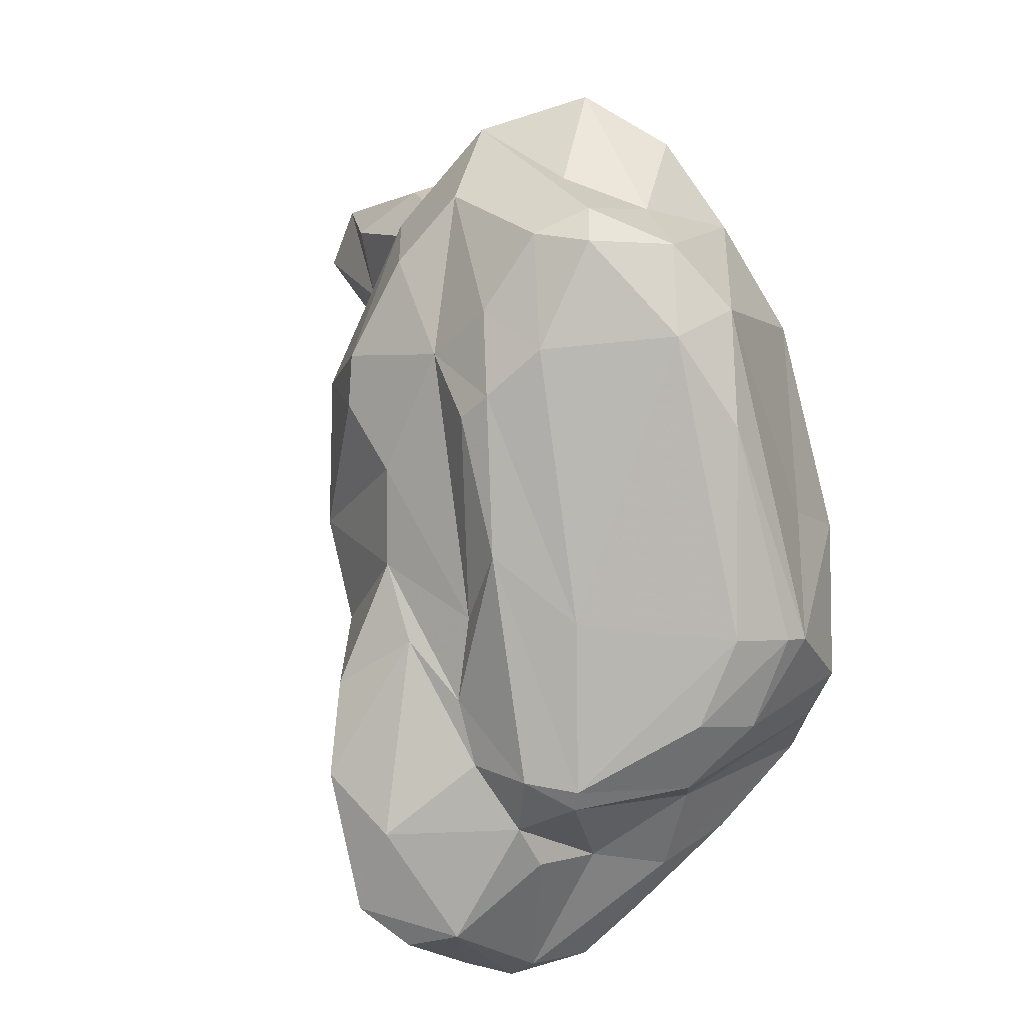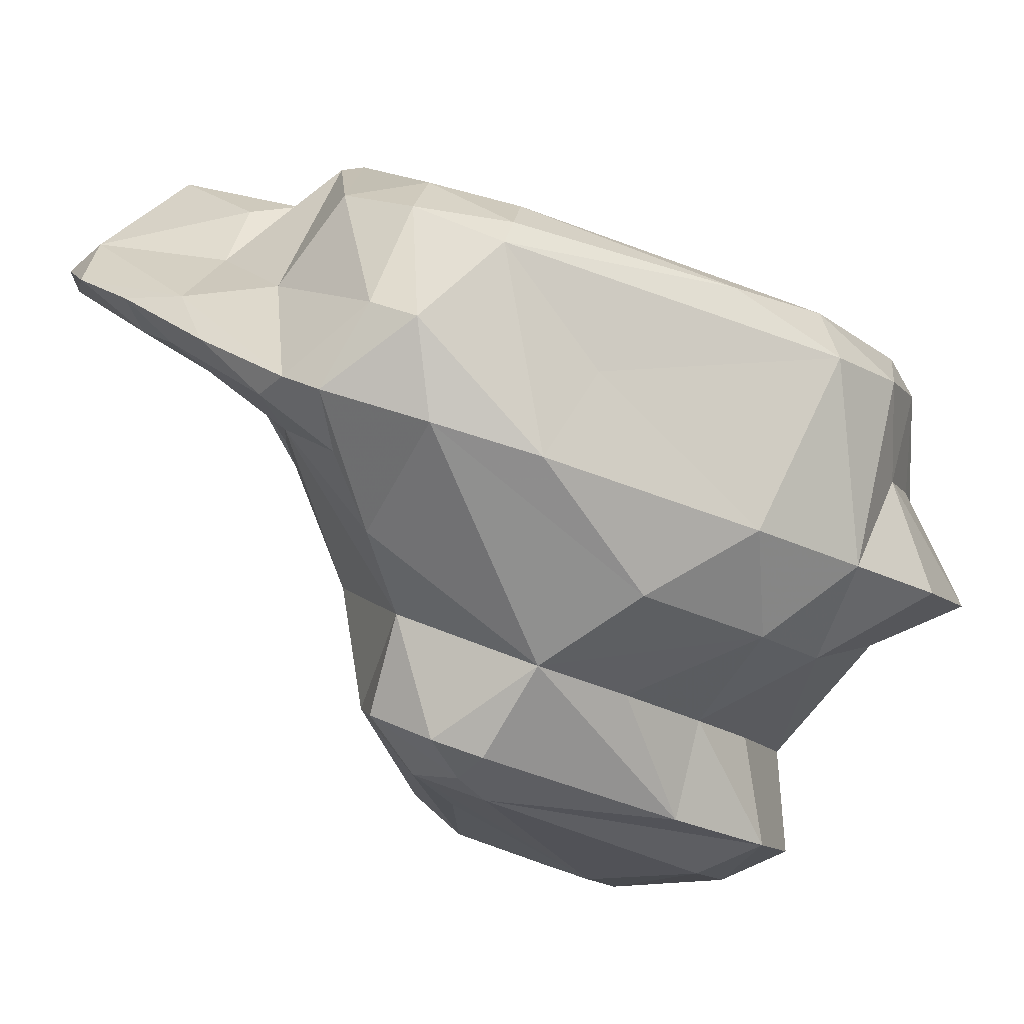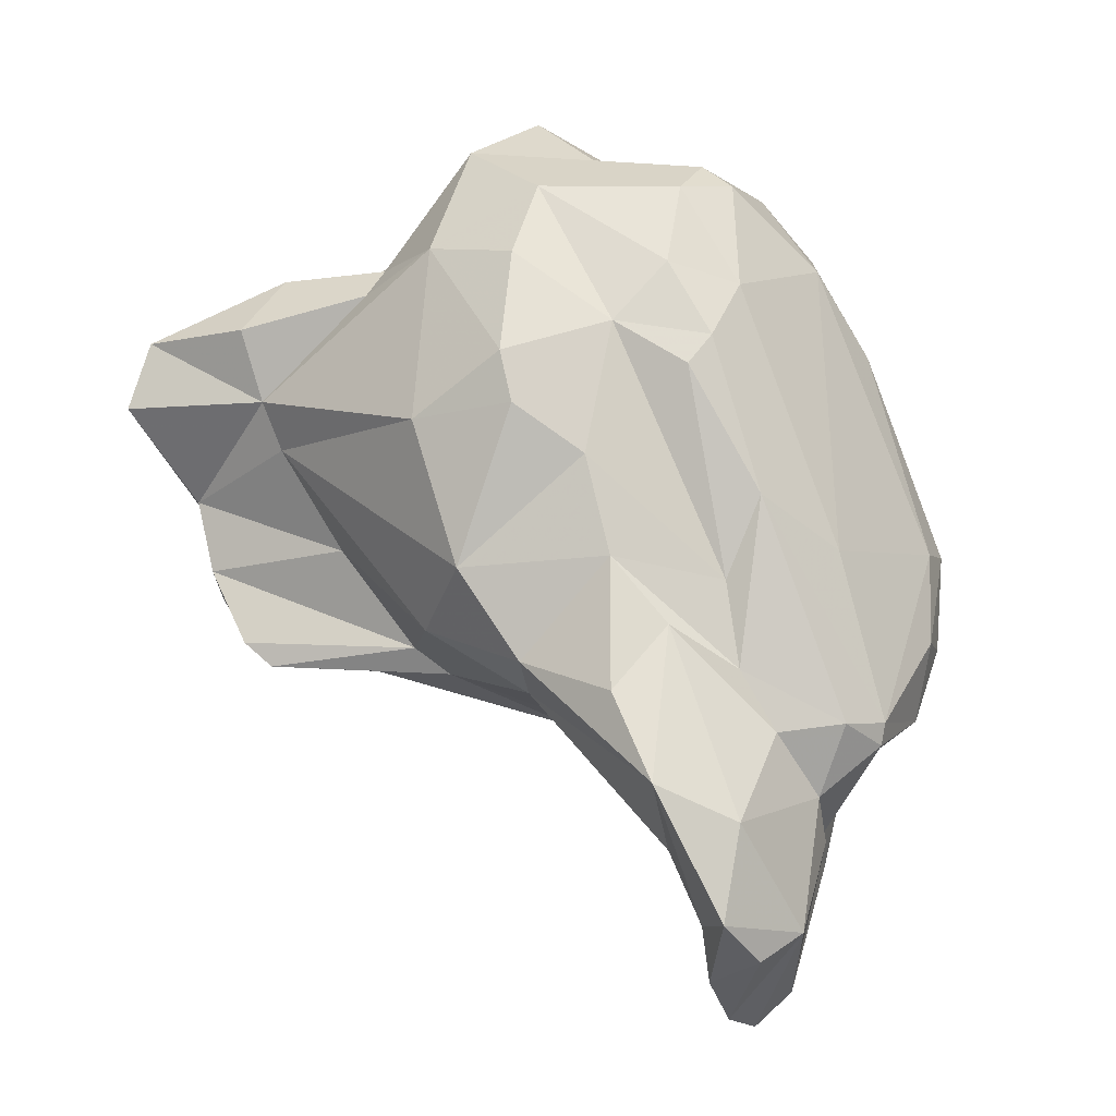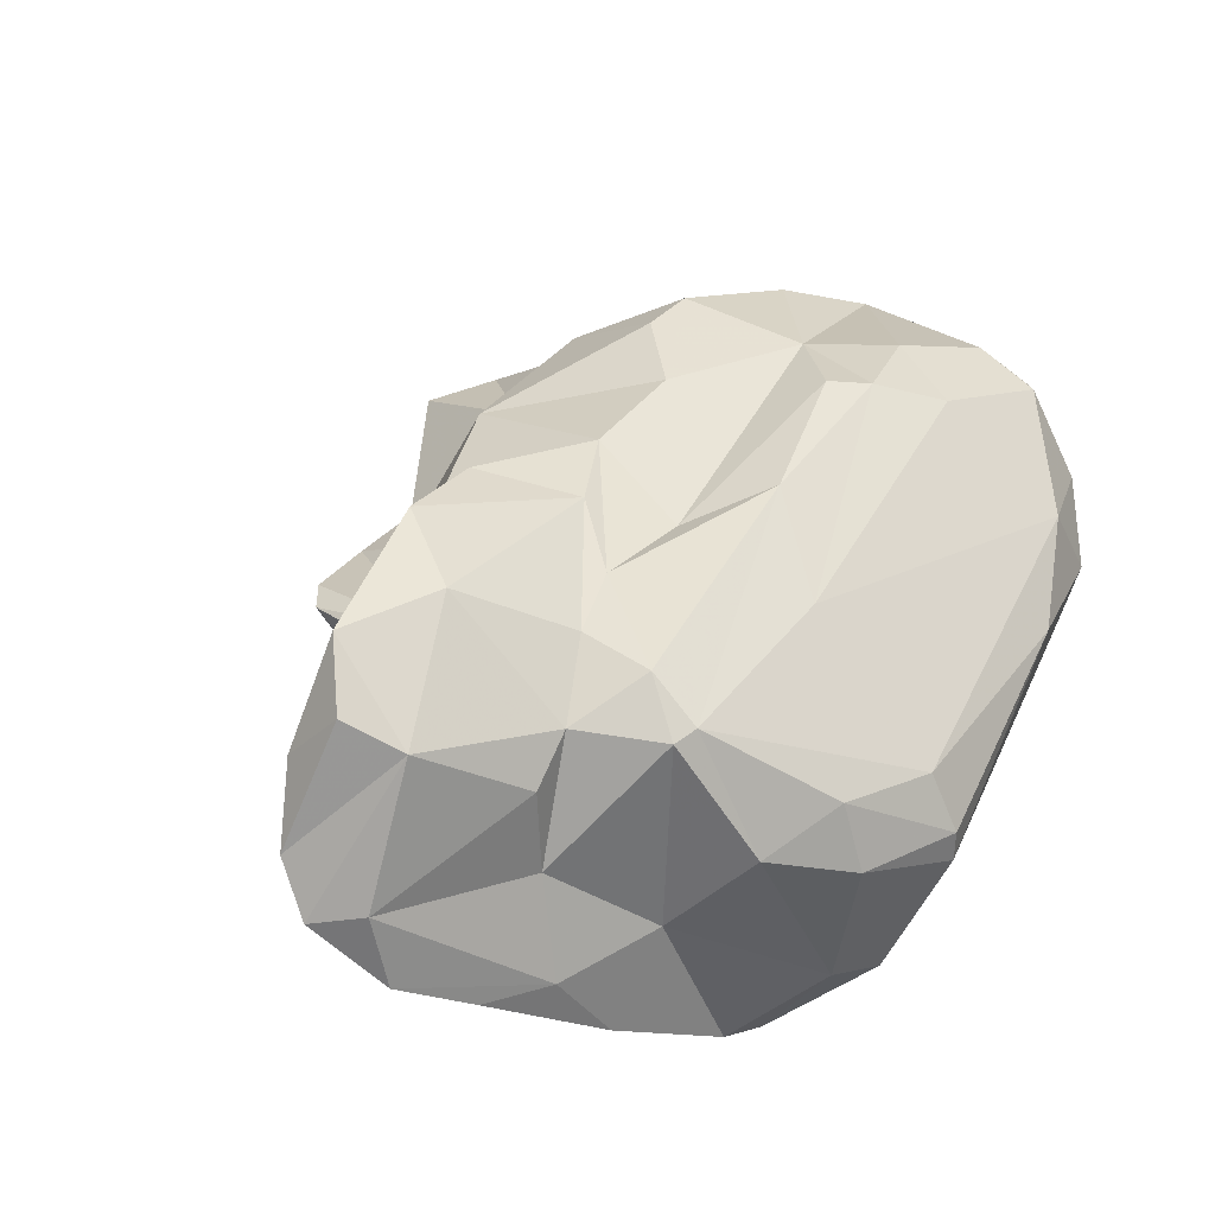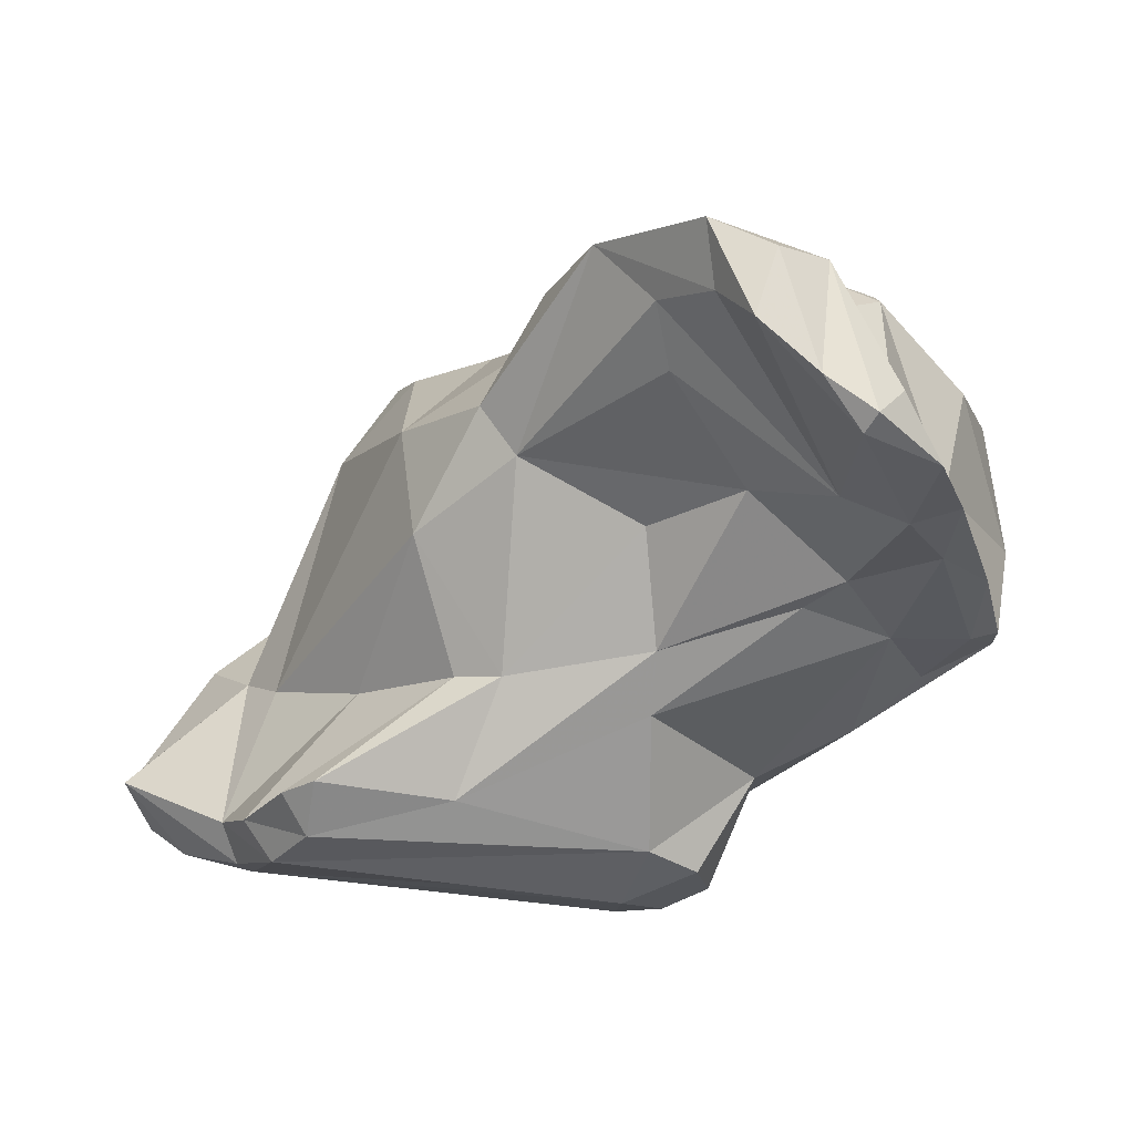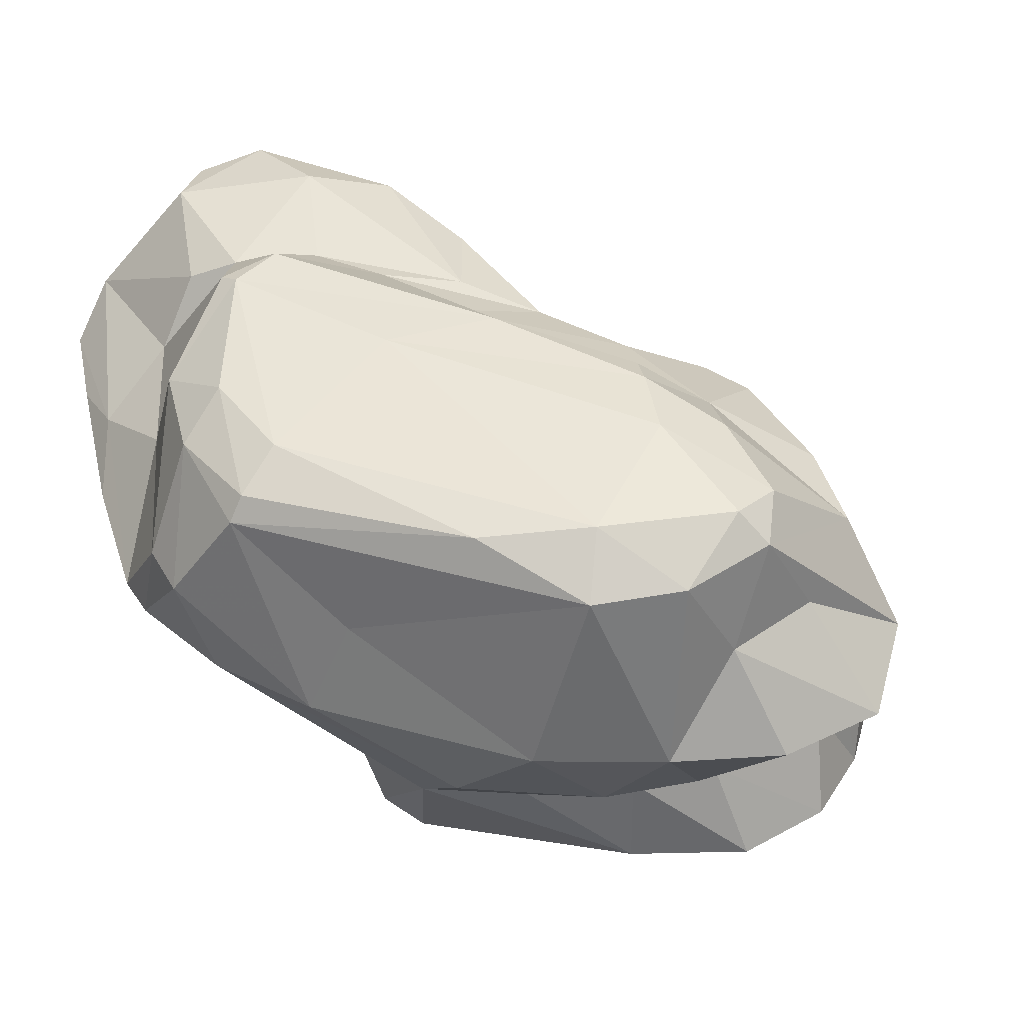
<metadata>
{"format":"obj","ext":"obj","renderer":"f3d","projection":"perspective","resolution":1024,"background":"white","views":[{"elev":25.6,"azim":32.0,"up":"+Y"},{"elev":-26.8,"azim":89.2,"up":"+Z"},{"elev":3.9,"azim":-20.9,"up":"+Y"},{"elev":57.1,"azim":44.4,"up":"+Z"},{"elev":11.7,"azim":-15.4,"up":"+Z"},{"elev":15.3,"azim":128.3,"up":"+Z"}]}
</metadata>
<code>
v 188.3 295.1 67.21
v 185.3 298.6 69.03
v 187 297.5 66.87
v 189.9 301.1 66.16
v 187.9 295.3 68.49
v 186.2 299.1 67.29
v 188.2 292.9 69.23
v 190.5 302.6 67.13
v 188.9 291.8 68.19
v 188.7 301.3 71.72
v 186.2 300.9 68.85
v 190.5 303 70.69
v 189 290.6 70.69
v 189.6 290.3 69.38
v 189.4 298.9 71.87
v 191.9 293.8 72.66
v 192.5 302.4 73.79
v 189.8 289.7 71.2
v 190 297.2 72.02
v 192.4 298.4 78.96
v 193.2 291.5 77.98
v 193.3 303.3 73.19
v 193.4 302.8 69.64
v 194.1 290.5 73.83
v 194.7 299.8 64.76
v 193.3 293.7 80.65
v 193.9 303.9 76.44
v 193.9 289.3 70.4
v 195.7 303.8 79.29
v 193.2 303 66.07
v 195.1 291.7 66.98
v 194.7 300.6 80.87
v 197.4 301.3 68.54
v 199.3 290.4 66.43
v 194.9 298.9 81.4
v 189 296.4 66.47
v 199.6 288.7 68.55
v 195.4 289.5 74
v 197.9 305.6 71.66
v 195.8 289.6 80.49
v 195 290.8 81.8
v 197.6 294.1 83.08
v 196.1 301.9 65.27
v 196.8 290.1 85.05
v 195.8 304.6 71.78
v 196 307.3 74.39
v 199.5 287.7 74.92
v 199.6 299.6 68.23
v 201.2 303.3 69.71
v 199.8 292.7 65.4
v 198.6 298.8 65.22
v 197.1 297.3 82.25
v 197.5 287.5 86.7
v 199.1 285.5 83.37
v 197.1 306 77.87
v 199.2 292 84.1
v 198.6 285.1 85.37
v 199.2 308.5 72.52
v 198.4 301.5 81.2
v 200.2 286.2 87.23
v 199.4 283.2 87.79
v 199.5 282.8 85.86
v 200.4 306.7 76.08
v 202.1 292.7 65.9
v 201.3 289.1 67.66
v 199.2 288 78.55
v 200.4 303.5 81.12
v 203.2 283 80.1
v 201 291.9 65.66
v 200 280.9 85.4
v 201.5 285.6 79.9
v 202.1 297.1 68.04
v 201.4 305.9 79.68
v 200.4 300.2 82.63
v 201.3 279.3 84.06
v 202.4 288.6 85.05
v 202.4 279 82.47
v 201 281.8 87.11
v 199.5 288 72.91
v 204.1 286.4 84.8
v 201.3 293.3 83.64
v 203.4 286.3 76.27
v 203.3 289.9 70.22
v 202.2 291.1 66.45
v 202.7 278.7 83.08
v 204.5 285.4 77.16
v 201.4 290.6 84.48
v 201.3 301.1 82.47
v 202 307 71.67
v 202.7 282.5 86.61
v 202.8 306.7 78.42
v 204.8 279.5 81.44
v 202.8 302.7 81.46
v 203.1 305.8 75.08
v 202.4 296 83.86
v 203.6 301.3 69.41
v 204.3 304.3 71.5
v 204.7 288.8 85.45
v 203.8 279.9 83.43
v 206.2 286.5 75.16
v 204.6 284.8 84.25
v 205.4 284.2 81.88
v 204.1 294.3 68.16
v 205.4 294.1 83.4
v 203.4 306 79.46
v 205.4 305.7 77.45
v 207 283.1 79.52
v 204.8 281.6 79.5
v 206.1 297.5 69.57
v 206.1 289.1 71.7
v 206.2 282.8 78.25
v 206.3 287.9 84.79
v 206.8 301 71.48
v 206.4 288.7 84.83
v 210.1 291 73.33
v 206.1 281.2 79.94
v 208.1 283.9 77.27
v 207.7 286.2 79.45
v 206.7 303.2 79.23
v 208.5 285.8 75.14
v 209.5 290.9 82.16
v 207.9 288.1 73.51
v 207.5 303.7 77.12
v 210 287.7 74.48
v 209.7 286.6 75.09
v 210.1 293.7 80.9
v 208.8 300.4 78.85
v 209.5 296.1 75.41
v 209.1 288.2 81.95
v 211.3 293.5 79.53
v 209.5 294.4 72.52
v 211.5 290.6 76.12
v 211 289.2 76.9
v 210.7 290.4 80.51
v 211.6 293.2 78.68
g foo
f 18 14 28
f 18 13 14
f 28 14 37
f 34 37 9
f 37 14 9
f 65 37 34
f 9 14 7
f 14 13 7
f 69 65 34
f 84 65 69
f 34 9 31
f 34 31 36
f 5 1 9
f 5 9 7
f 50 34 36
f 69 34 50
f 84 69 64
f 36 9 1
f 31 9 36
f 64 69 50
f 5 2 1
f 36 1 3
f 50 36 25
f 1 2 3
f 51 64 50
f 3 2 6
f 25 36 3
f 11 6 2
f 4 3 6
f 4 6 11
f 43 50 25
f 43 51 50
f 25 3 4
f 11 8 4
f 43 25 4
f 30 4 8
f 43 4 30
f 38 18 28
f 38 28 47
f 79 47 28
f 38 24 18
f 79 28 37
f 24 13 18
f 79 37 83
f 37 65 83
f 7 13 24
f 65 84 83
f 24 16 7
f 7 16 5
f 64 103 84
f 103 83 84
f 5 16 19
f 103 64 51
f 2 5 15
f 19 15 5
f 103 51 72
f 15 11 2
f 15 10 11
f 72 51 48
f 48 43 33
f 48 51 43
f 10 12 11
f 11 12 8
f 8 22 23
f 23 30 8
f 23 33 30
f 43 30 33
f 79 82 47
f 100 82 79
f 40 38 66
f 47 66 38
f 38 40 21
f 38 21 24
f 83 100 79
f 110 100 83
f 24 21 16
f 16 21 19
f 103 110 83
f 115 110 103
f 109 115 103
f 96 103 72
f 109 103 96
f 15 17 10
f 96 72 48
f 12 10 17
f 22 12 17
f 49 96 48
f 12 22 8
f 45 23 22
f 49 48 23
f 48 33 23
f 45 39 23
f 49 23 39
f 75 77 85
f 85 77 92
f 77 75 70
f 68 77 70
f 108 92 77
f 116 92 108
f 68 70 62
f 111 116 108
f 68 62 57
f 108 77 68
f 117 116 111
f 68 57 54
f 108 68 86
f 71 68 54
f 86 68 71
f 111 108 86
f 120 117 111
f 54 57 40
f 117 120 125
f 71 54 40
f 82 86 47
f 86 71 47
f 100 111 86
f 120 111 100
f 66 71 40
f 100 86 82
f 47 71 66
f 124 125 120
f 122 120 100
f 124 120 122
f 40 41 21
f 110 122 100
f 26 21 41
f 124 122 110
f 124 110 115
f 26 19 21
f 131 115 109
f 20 19 26
f 113 131 109
f 19 20 15
f 27 15 20
f 27 17 15
f 113 109 96
f 27 22 17
f 49 97 96
f 113 96 97
f 46 22 27
f 22 46 45
f 39 89 49
f 89 97 49
f 89 39 58
f 58 39 46
f 39 45 46
f 99 85 92
f 90 75 85
f 90 85 99
f 70 75 78
f 90 78 75
f 107 99 92
f 61 70 78
f 92 116 107
f 61 62 70
f 90 99 101
f 102 101 99
f 102 99 107
f 62 61 53
f 53 57 62
f 107 116 117
f 118 102 107
f 53 40 57
f 125 107 117
f 53 41 40
f 125 118 107
f 44 41 53
f 118 125 133
f 125 124 133
f 42 41 44
f 115 132 124
f 132 133 124
f 41 42 26
f 131 132 115
f 52 26 42
f 35 26 52
f 35 20 26
f 35 32 20
f 128 131 113
f 32 27 20
f 29 27 32
f 55 27 29
f 97 89 94
f 46 27 55
f 58 63 94
f 46 63 58
f 89 58 94
f 61 78 90
f 60 61 90
f 80 60 90
f 60 53 61
f 80 90 101
f 76 60 80
f 80 101 102
f 98 76 80
f 112 98 80
f 112 80 102
f 102 118 112
f 56 53 60
f 129 112 118
f 56 60 76
f 44 53 56
f 129 118 133
f 87 56 76
f 134 129 133
f 56 42 44
f 134 133 132
f 81 42 87
f 42 56 87
f 135 134 132
f 135 132 131
f 52 42 81
f 128 135 131
f 32 35 52
f 59 32 52
f 59 52 81
f 74 59 81
f 123 135 128
f 29 32 59
f 113 123 128
f 67 55 59
f 55 29 59
f 123 97 106
f 97 123 113
f 73 55 67
f 91 55 73
f 91 106 94
f 94 106 97
f 91 63 46
f 91 46 55
f 91 94 63
f 114 98 112
f 114 112 129
f 121 114 129
f 98 87 76
f 104 95 114
f 95 98 114
f 95 87 98
f 129 134 121
f 126 114 121
f 130 121 134
f 95 81 87
f 134 135 130
f 126 121 130
f 74 81 95
f 104 114 126
f 127 126 130
f 88 95 104
f 130 135 127
f 93 88 104
f 88 74 95
f 119 104 126
f 119 126 127
f 127 135 123
f 59 74 88
f 119 93 104
f 67 59 88
f 67 88 93
f 123 119 127
f 73 67 93
f 105 93 119
f 123 106 119
f 73 93 105
f 106 105 119
f 105 91 73
f 106 91 105
g

</code>
